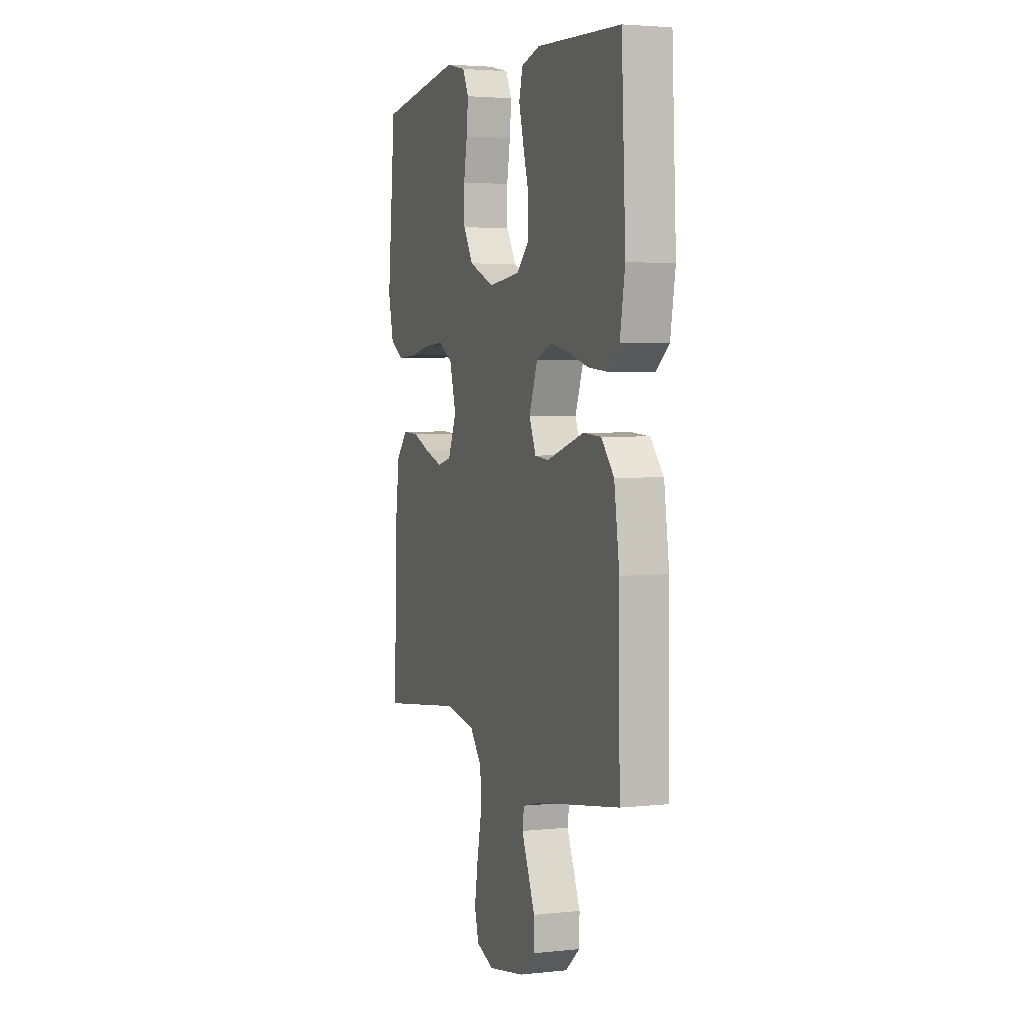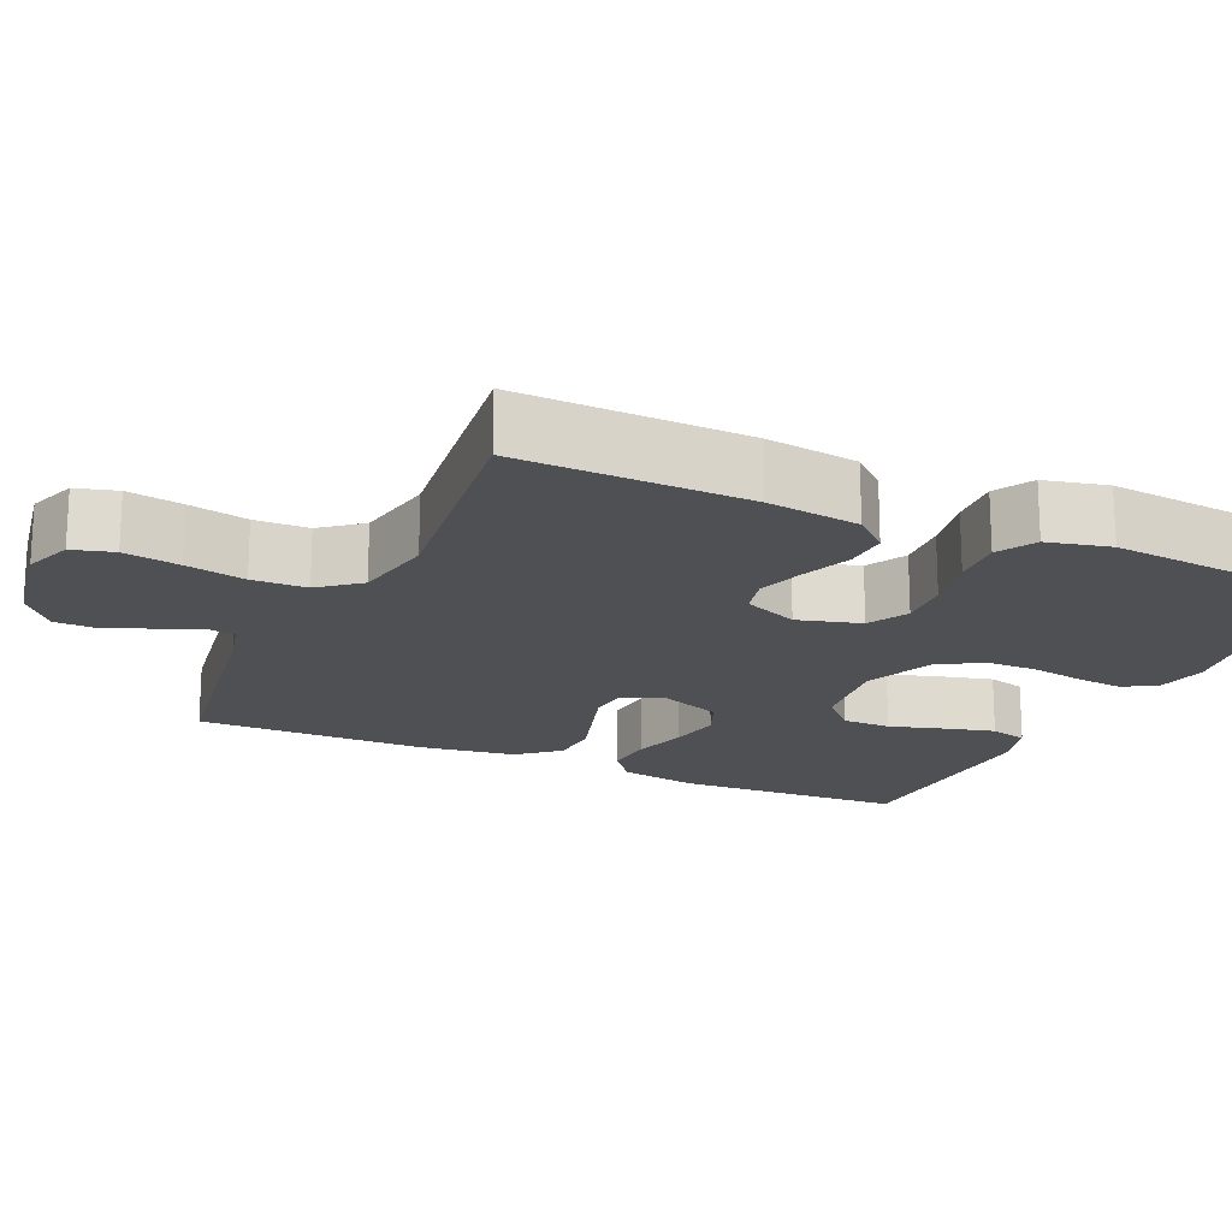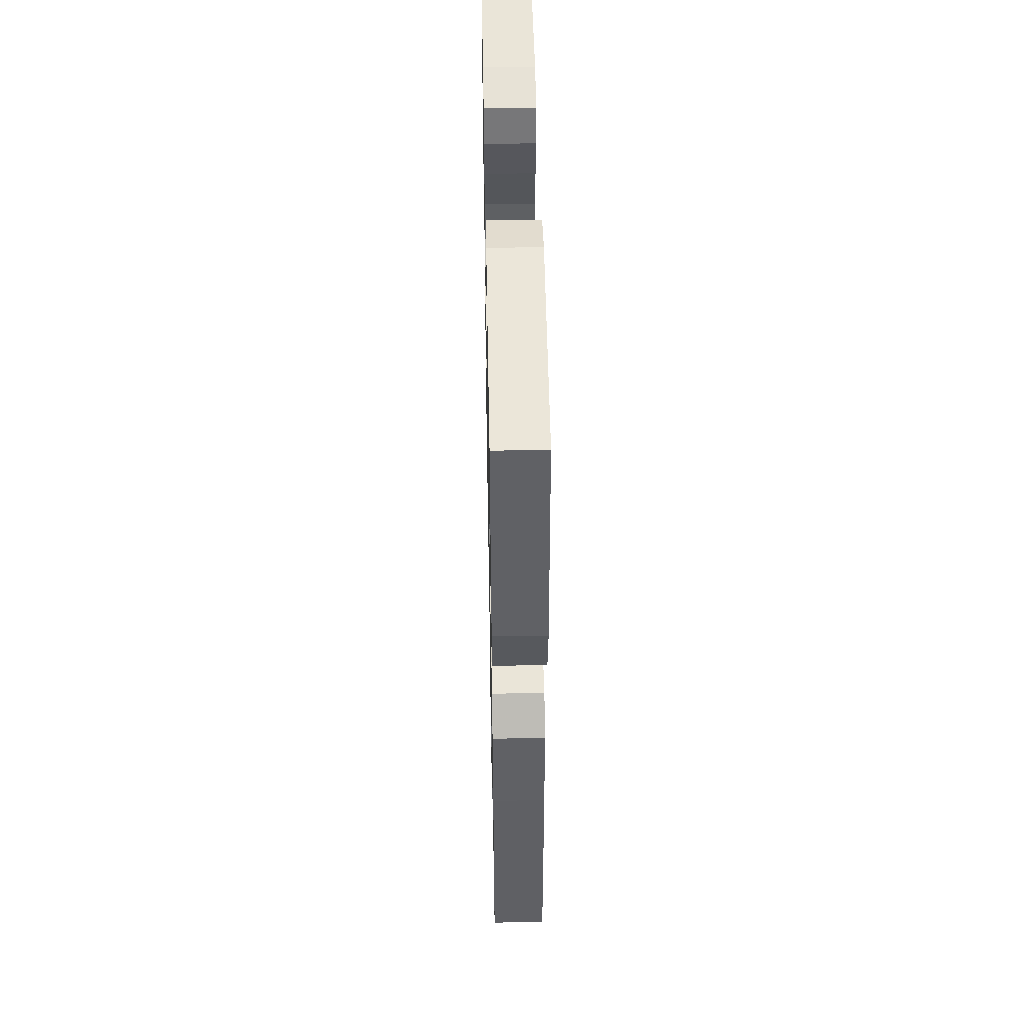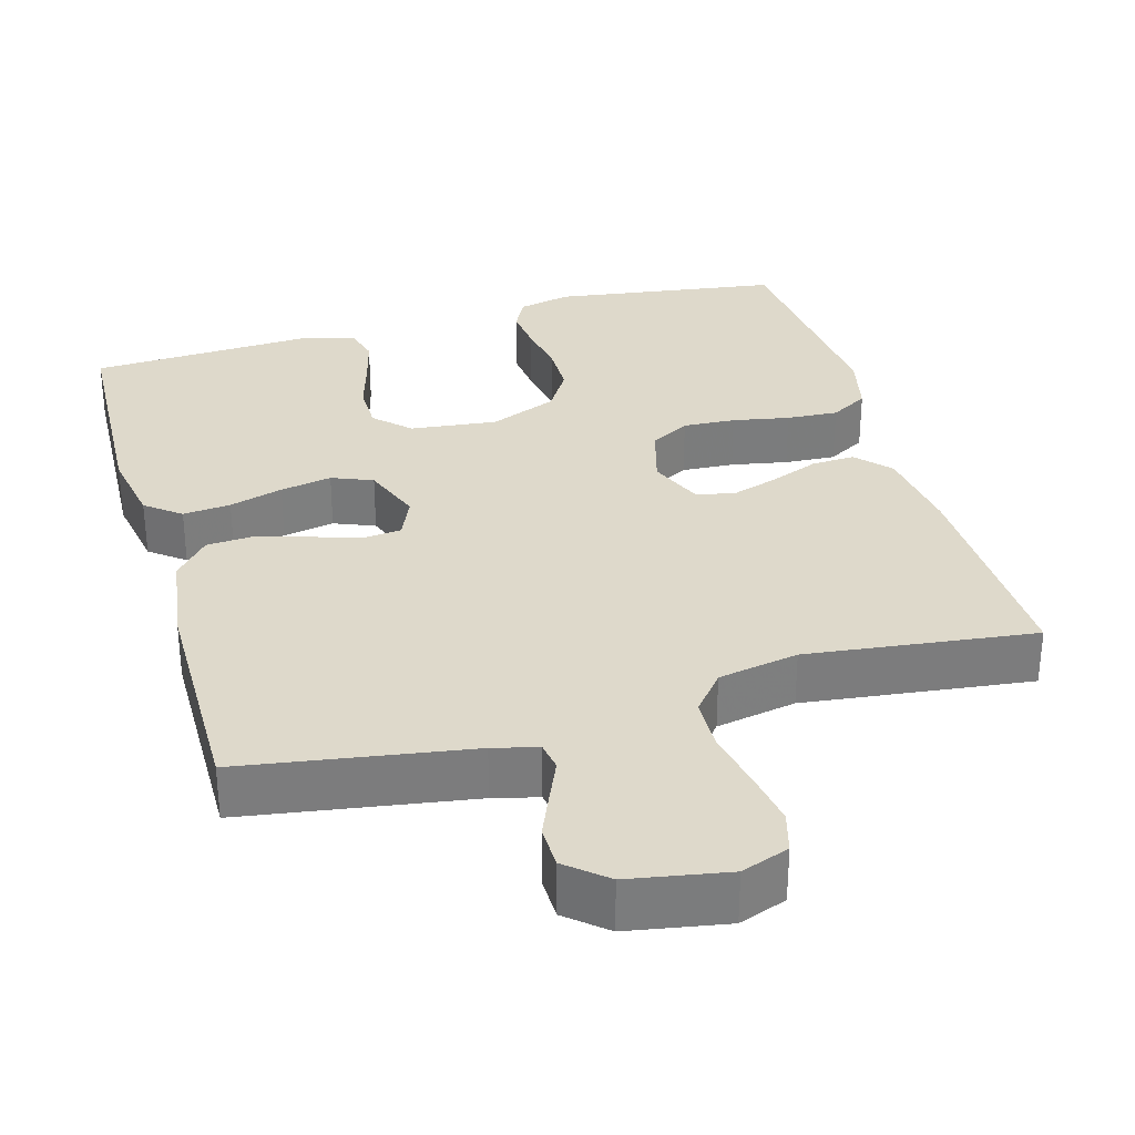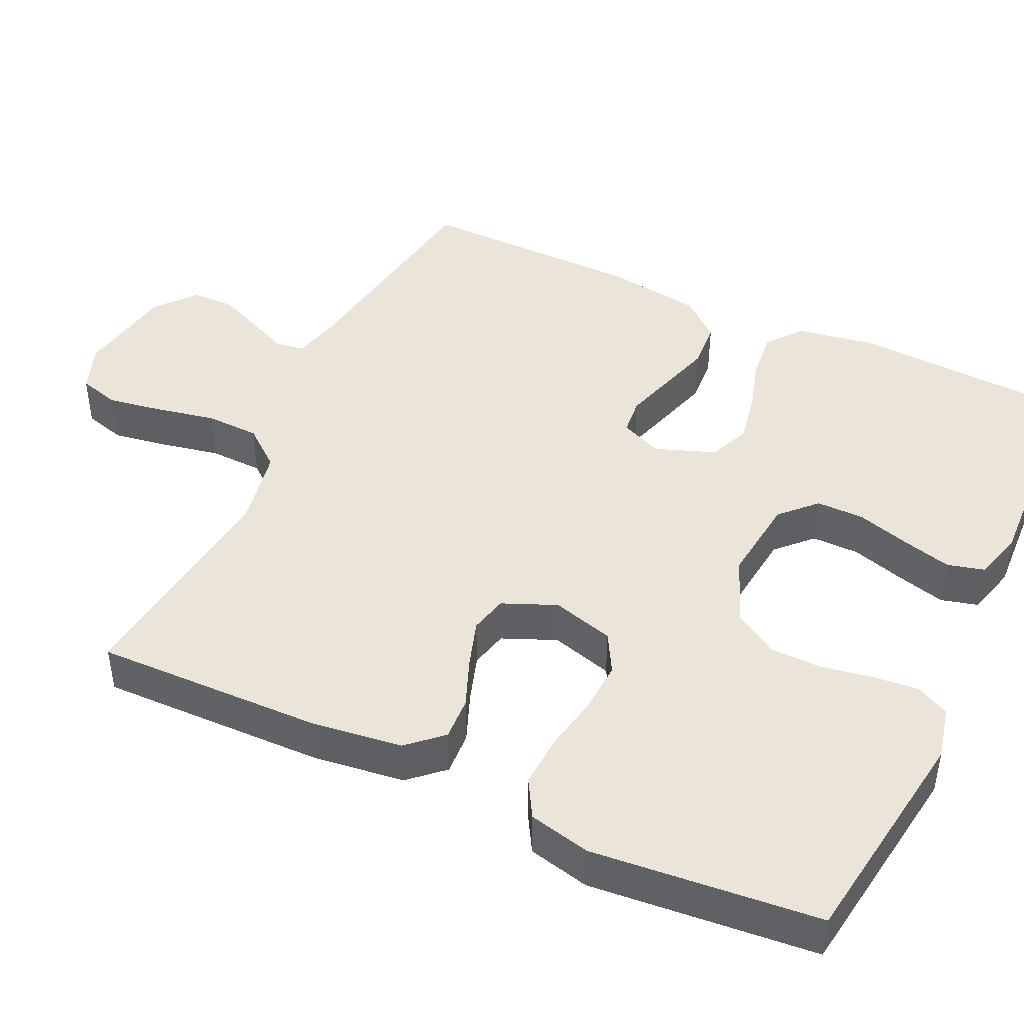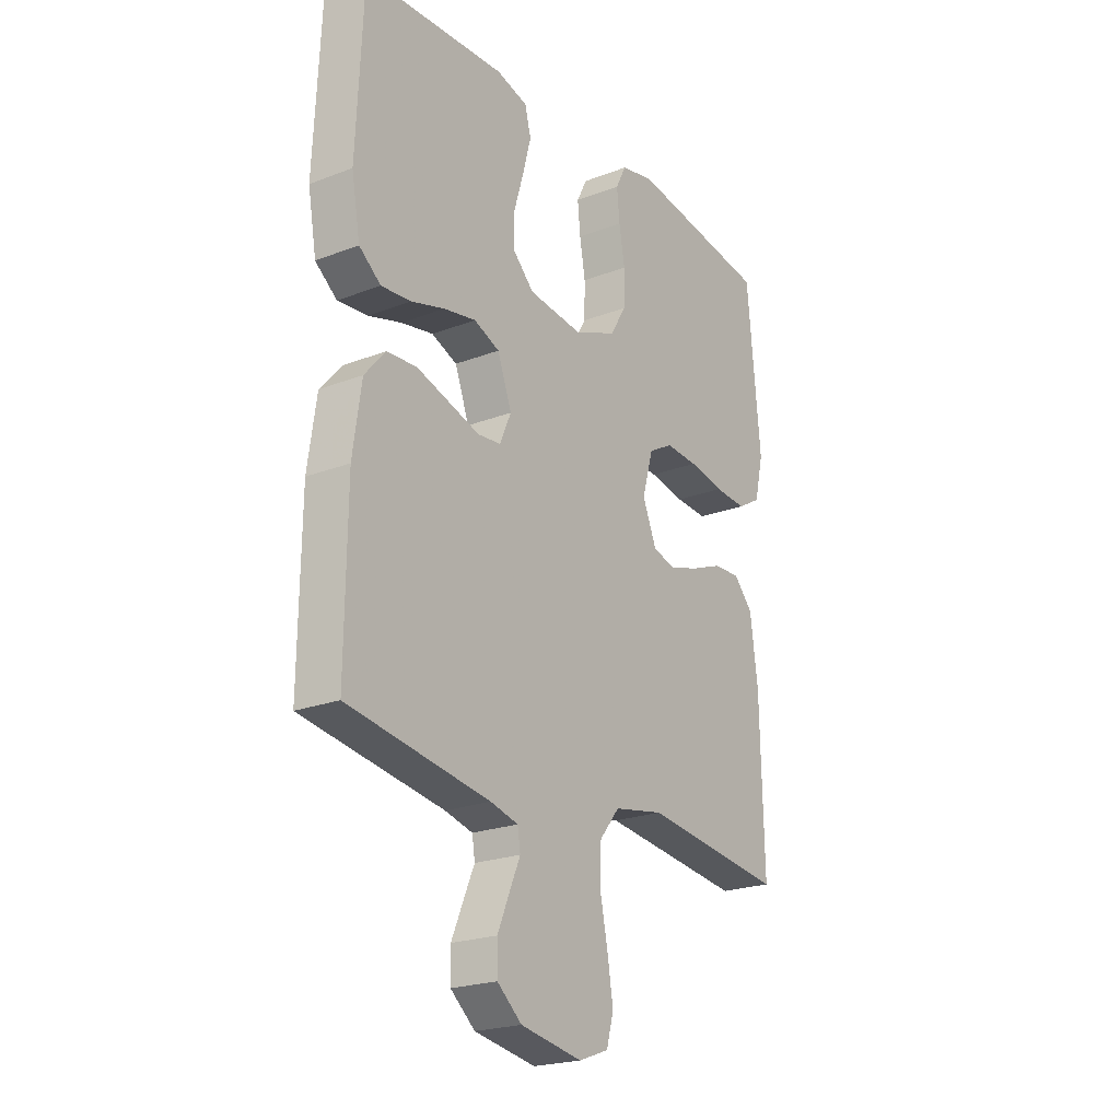
<metadata>
{"format":"obj","ext":"obj","renderer":"f3d","projection":"perspective","resolution":1024,"background":"white","views":[{"elev":3.3,"azim":70.2,"up":"+Z"},{"elev":-18.6,"azim":-114.3,"up":"+Y"},{"elev":47.7,"azim":-91.1,"up":"+Z"},{"elev":31.7,"azim":164.1,"up":"+Y"},{"elev":44.9,"azim":-64.8,"up":"+Y"},{"elev":-22.2,"azim":123.7,"up":"+Z"}]}
</metadata>
<code>
v -0.5 0.07 0.5
v -0.2 0.07 0.543
v -0.13 0.07 0.527
v -0.108 0.07 0.483
v -0.114 0.07 0.423
v -0.126 0.07 0.354
v -0.125 0.07 0.286
v -0.09 0.07 0.229
v 0 0.07 0.192
v 0.114 0.07 0.205
v 0.159 0.07 0.249
v 0.159 0.07 0.312
v 0.138 0.07 0.383
v 0.121 0.07 0.448
v 0.134 0.07 0.497
v 0.2 0.07 0.515
v 0.5 0.07 0.5
v 0.514 0.07 0.2
v 0.496 0.07 0.098
v 0.45 0.07 0.062
v 0.387 0.07 0.068
v 0.316 0.07 0.089
v 0.248 0.07 0.102
v 0.194 0.07 0.08
v 0.164 0.07 0
v 0.188 0.07 -0.055
v 0.237 0.07 -0.06
v 0.302 0.07 -0.04
v 0.371 0.07 -0.019
v 0.434 0.07 -0.023
v 0.479 0.07 -0.075
v 0.497 0.07 -0.2
v 0.5 0.07 -0.5
v 0.2 0.07 -0.547
v 0.141 0.07 -0.562
v 0.135 0.07 -0.6
v 0.158 0.07 -0.653
v 0.183 0.07 -0.712
v 0.182 0.07 -0.768
v 0.13 0.07 -0.812
v 0 0.07 -0.835
v -0.063 0.07 -0.812
v -0.078 0.07 -0.758
v -0.066 0.07 -0.685
v -0.05 0.07 -0.607
v -0.052 0.07 -0.536
v -0.094 0.07 -0.484
v -0.2 0.07 -0.464
v -0.5 0.07 -0.5
v -0.493 0.07 -0.2
v -0.477 0.07 -0.079
v -0.436 0.07 -0.034
v -0.379 0.07 -0.037
v -0.314 0.07 -0.063
v -0.252 0.07 -0.083
v -0.202 0.07 -0.071
v -0.172 0.07 0
v -0.195 0.07 0.082
v -0.247 0.07 0.111
v -0.316 0.07 0.107
v -0.391 0.07 0.093
v -0.459 0.07 0.089
v -0.509 0.07 0.118
v -0.528 0.07 0.2
v -0.5 0 0.5
v -0.2 0 0.543
v -0.13 0 0.527
v -0.108 0 0.483
v -0.114 0 0.423
v -0.126 0 0.354
v -0.125 0 0.286
v -0.09 0 0.229
v 0 0 0.192
v 0.114 0 0.205
v 0.159 0 0.249
v 0.159 0 0.312
v 0.138 0 0.383
v 0.121 0 0.448
v 0.134 0 0.497
v 0.2 0 0.515
v 0.5 0 0.5
v 0.514 0 0.2
v 0.496 0 0.098
v 0.45 0 0.062
v 0.387 0 0.068
v 0.316 0 0.089
v 0.248 0 0.102
v 0.194 0 0.08
v 0.164 0 0
v 0.188 0 -0.055
v 0.237 0 -0.06
v 0.302 0 -0.04
v 0.371 0 -0.019
v 0.434 0 -0.023
v 0.479 0 -0.075
v 0.497 0 -0.2
v 0.5 0 -0.5
v 0.2 0 -0.547
v 0.141 0 -0.562
v 0.135 0 -0.6
v 0.158 0 -0.653
v 0.183 0 -0.712
v 0.182 0 -0.768
v 0.13 0 -0.812
v 0 0 -0.835
v -0.063 0 -0.812
v -0.078 0 -0.758
v -0.066 0 -0.685
v -0.05 0 -0.607
v -0.052 0 -0.536
v -0.094 0 -0.484
v -0.2 0 -0.464
v -0.5 0 -0.5
v -0.493 0 -0.2
v -0.477 0 -0.079
v -0.436 0 -0.034
v -0.379 0 -0.037
v -0.314 0 -0.063
v -0.252 0 -0.083
v -0.202 0 -0.071
v -0.172 0 0
v -0.195 0 0.082
v -0.247 0 0.111
v -0.316 0 0.107
v -0.391 0 0.093
v -0.459 0 0.089
v -0.509 0 0.118
v -0.528 0 0.2
f 60 61 62 63
f 59 60 63 64
f 51 52 53 54
f 51 54 55
f 48 49 50 51
f 47 48 51 55
f 46 47 55 56
f 42 43 44 45
f 40 41 42 45
f 40 45 46
f 36 37 38 39
f 36 39 40 46
f 31 32 33 34
f 31 34 35
f 30 31 35
f 27 28 29 30
f 27 30 35
f 26 27 35
f 25 26 35 36
f 19 20 21 22
f 19 22 23
f 18 19 23
f 17 18 23
f 16 17 23 24
f 12 13 14 15
f 12 15 16 24
f 3 4 5 6
f 3 6 7
f 2 3 7
f 59 64 1 2
f 58 59 2 7
f 57 58 7 8
f 36 46 56 57
f 25 36 57 8
f 11 12 24 25
f 10 11 25
f 9 10 25
f 8 9 25
f 127 126 125 124
f 128 127 124 123
f 118 117 116 115
f 119 118 115
f 115 114 113 112
f 119 115 112 111
f 120 119 111 110
f 109 108 107 106
f 109 106 105 104
f 110 109 104
f 103 102 101 100
f 110 104 103 100
f 98 97 96 95
f 99 98 95
f 99 95 94
f 94 93 92 91
f 99 94 91
f 99 91 90
f 100 99 90 89
f 86 85 84 83
f 87 86 83
f 87 83 82
f 87 82 81
f 88 87 81 80
f 79 78 77 76
f 88 80 79 76
f 70 69 68 67
f 71 70 67
f 71 67 66
f 66 65 128 123
f 71 66 123 122
f 72 71 122 121
f 121 120 110 100
f 72 121 100 89
f 89 88 76 75
f 89 75 74
f 89 74 73
f 89 73 72
f 1 65 66 2
f 2 66 67 3
f 3 67 68 4
f 4 68 69 5
f 5 69 70 6
f 6 70 71 7
f 7 71 72 8
f 8 72 73 9
f 9 73 74 10
f 10 74 75 11
f 11 75 76 12
f 12 76 77 13
f 13 77 78 14
f 14 78 79 15
f 15 79 80 16
f 16 80 81 17
f 17 81 82 18
f 18 82 83 19
f 19 83 84 20
f 20 84 85 21
f 21 85 86 22
f 22 86 87 23
f 23 87 88 24
f 24 88 89 25
f 25 89 90 26
f 26 90 91 27
f 27 91 92 28
f 28 92 93 29
f 29 93 94 30
f 30 94 95 31
f 31 95 96 32
f 32 96 97 33
f 33 97 98 34
f 34 98 99 35
f 35 99 100 36
f 36 100 101 37
f 37 101 102 38
f 38 102 103 39
f 39 103 104 40
f 40 104 105 41
f 41 105 106 42
f 42 106 107 43
f 43 107 108 44
f 44 108 109 45
f 45 109 110 46
f 46 110 111 47
f 47 111 112 48
f 48 112 113 49
f 49 113 114 50
f 50 114 115 51
f 51 115 116 52
f 52 116 117 53
f 53 117 118 54
f 54 118 119 55
f 55 119 120 56
f 56 120 121 57
f 57 121 122 58
f 58 122 123 59
f 59 123 124 60
f 60 124 125 61
f 61 125 126 62
f 62 126 127 63
f 63 127 128 64
f 64 128 65 1

</code>
